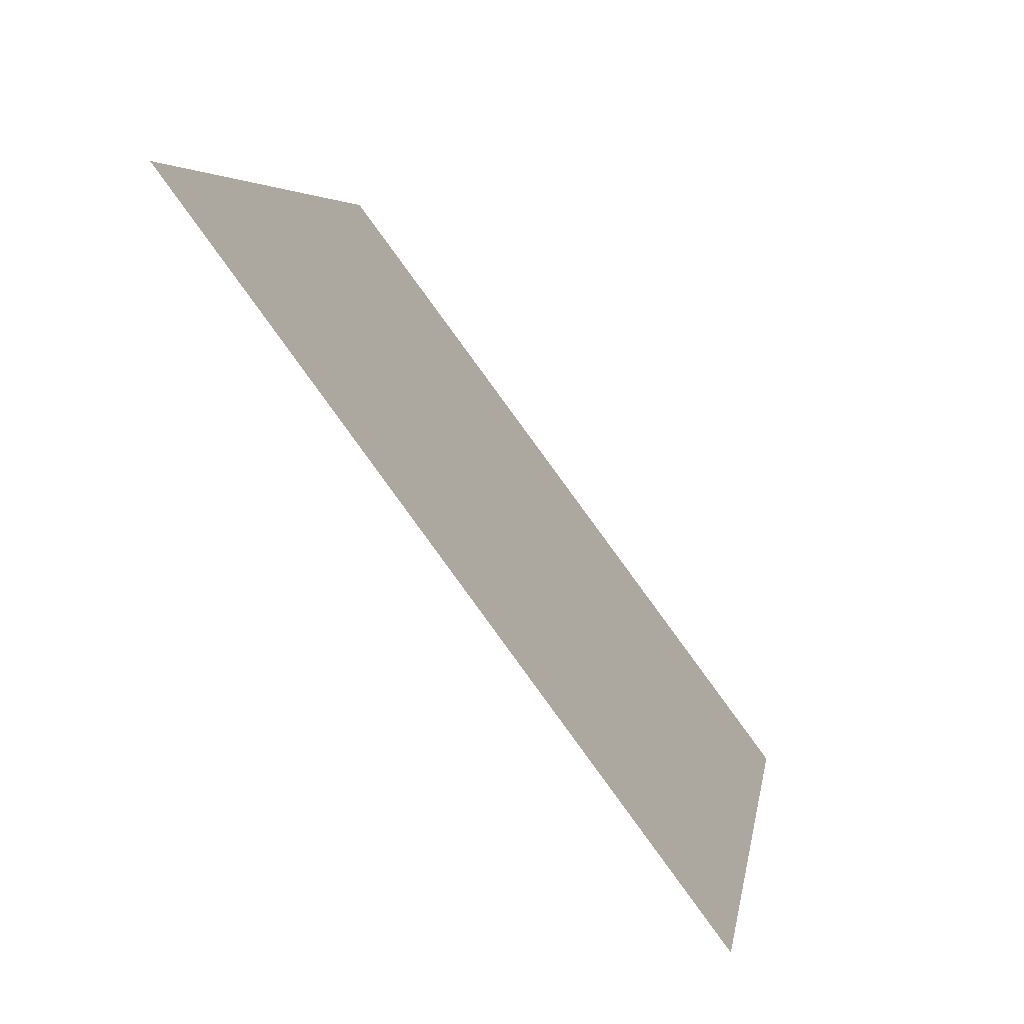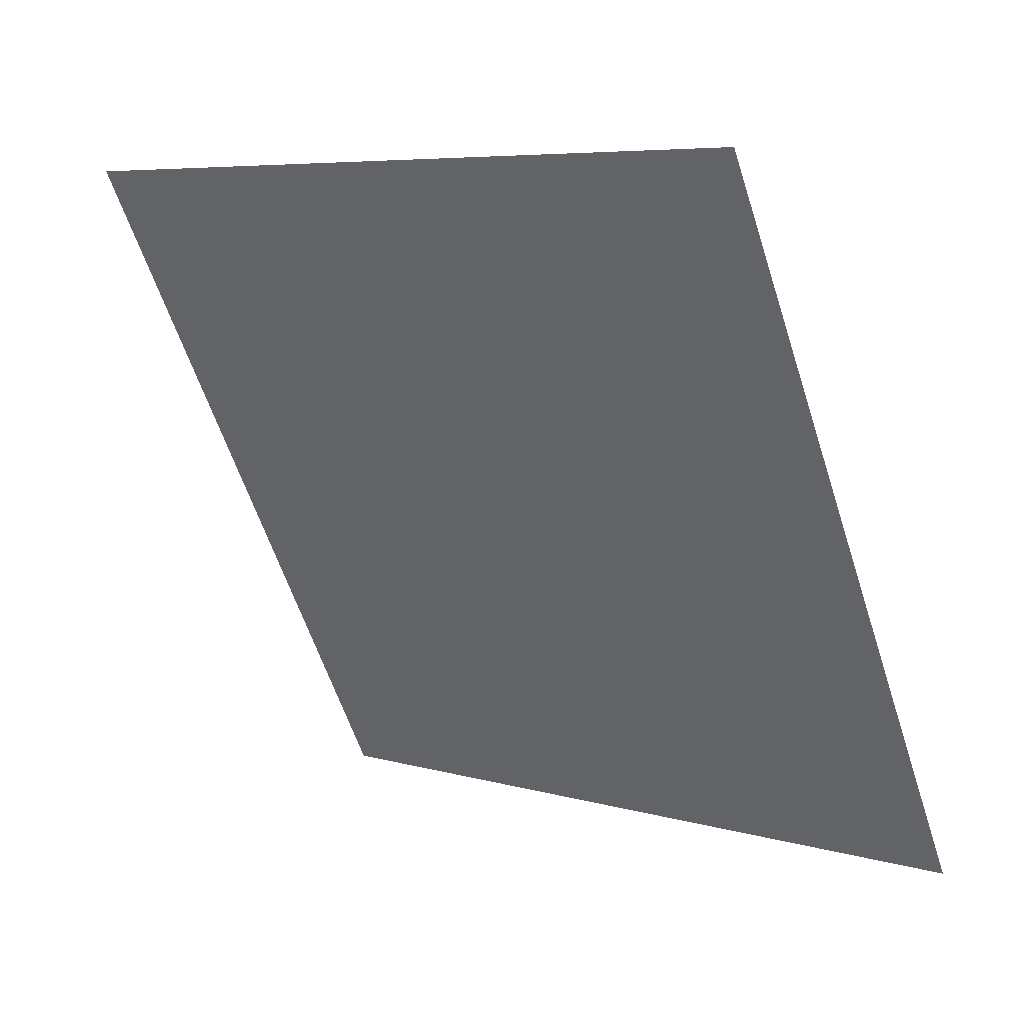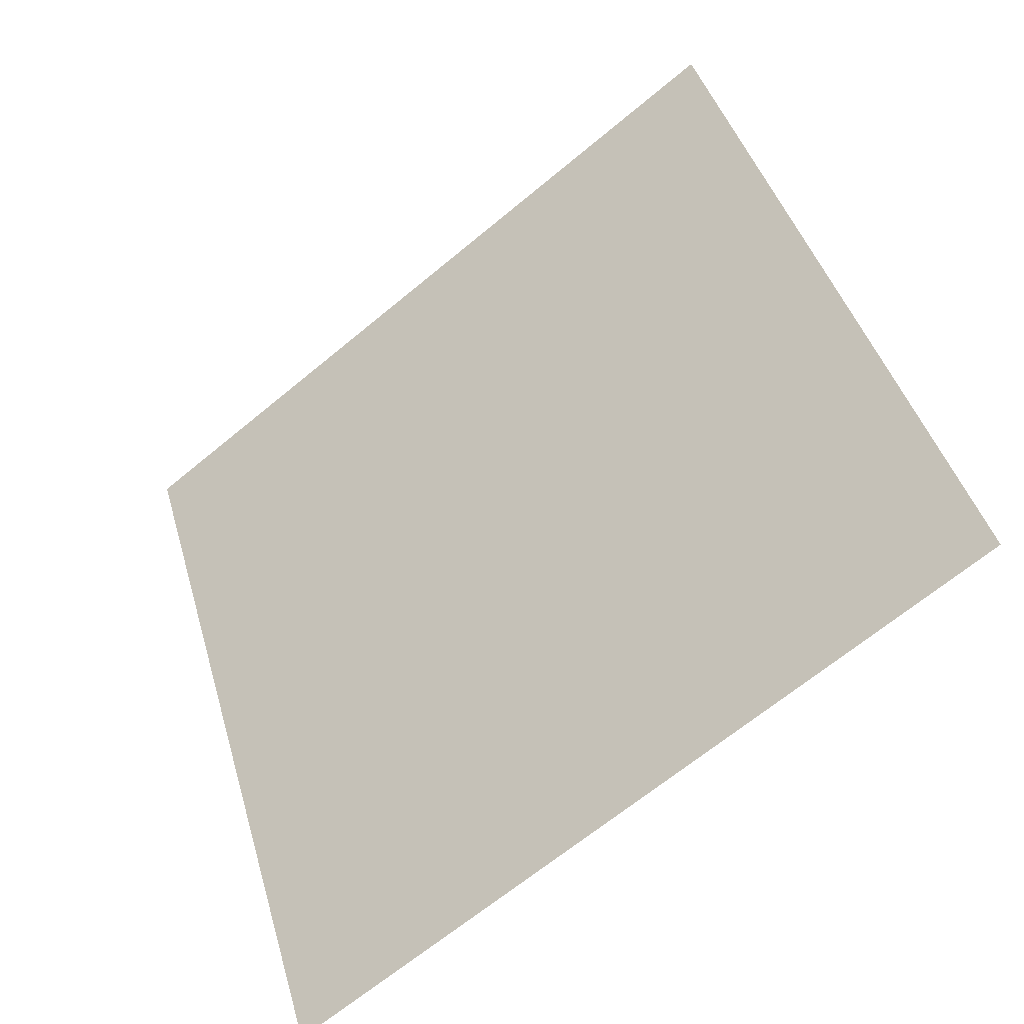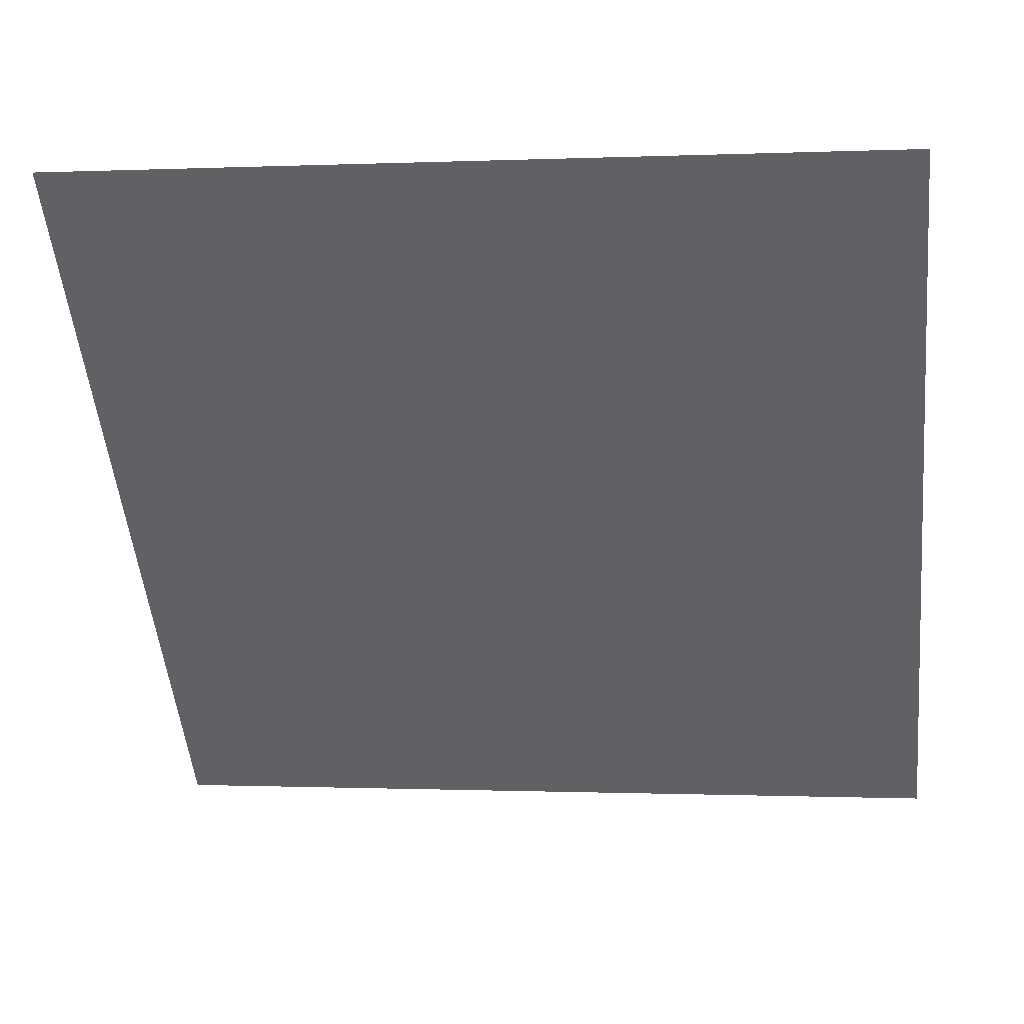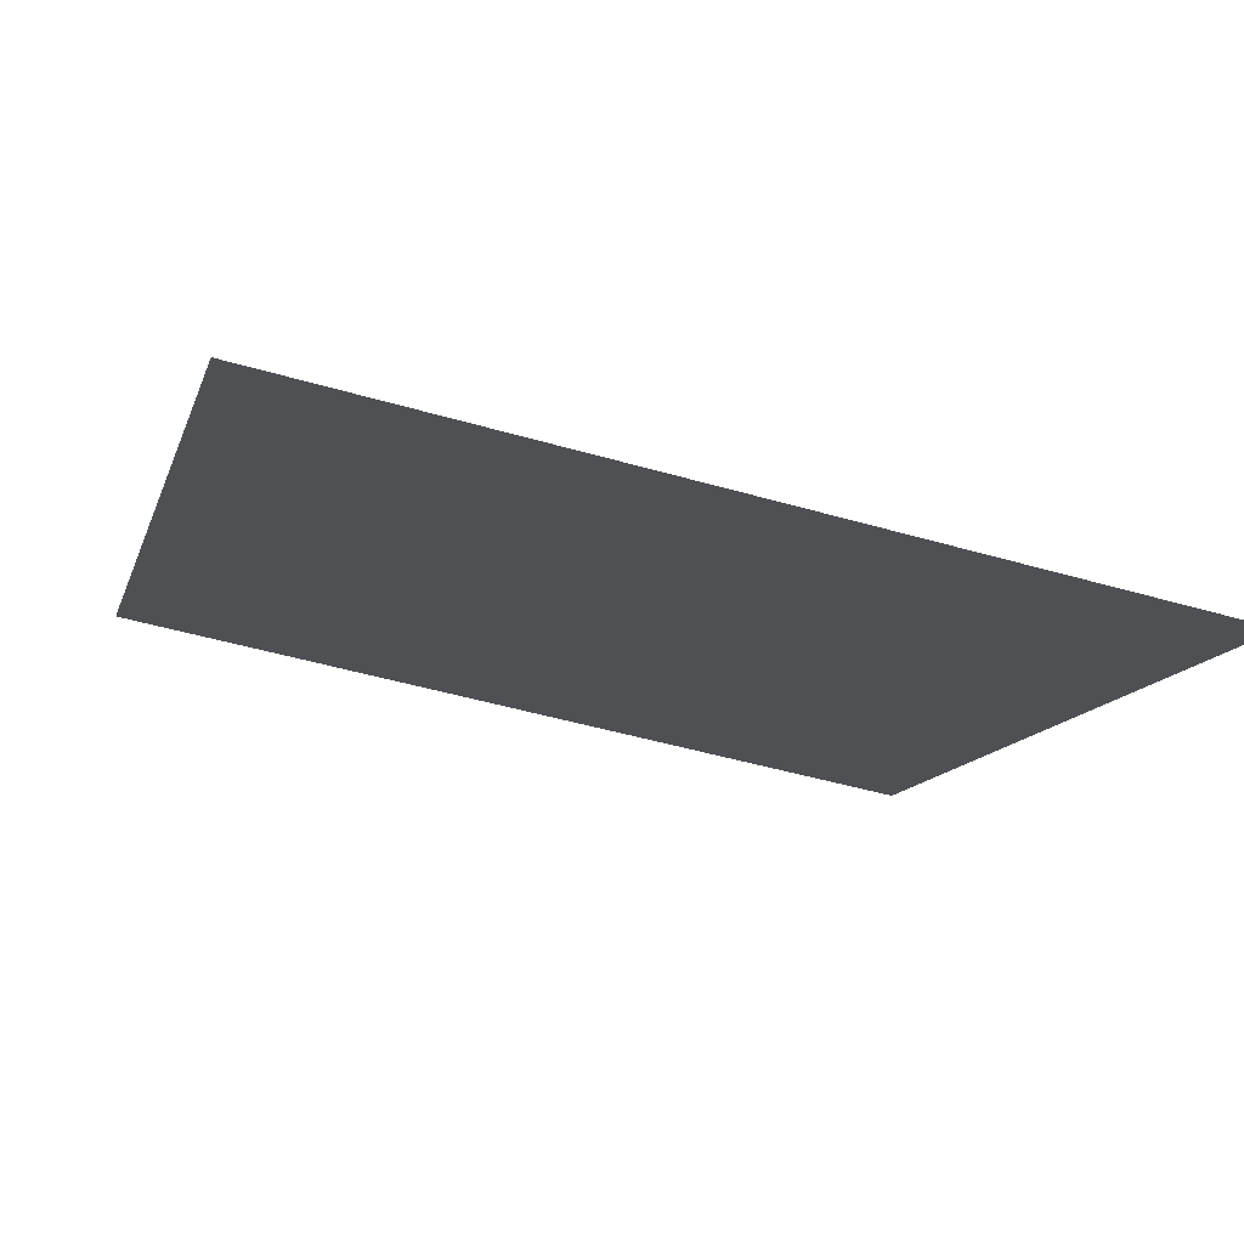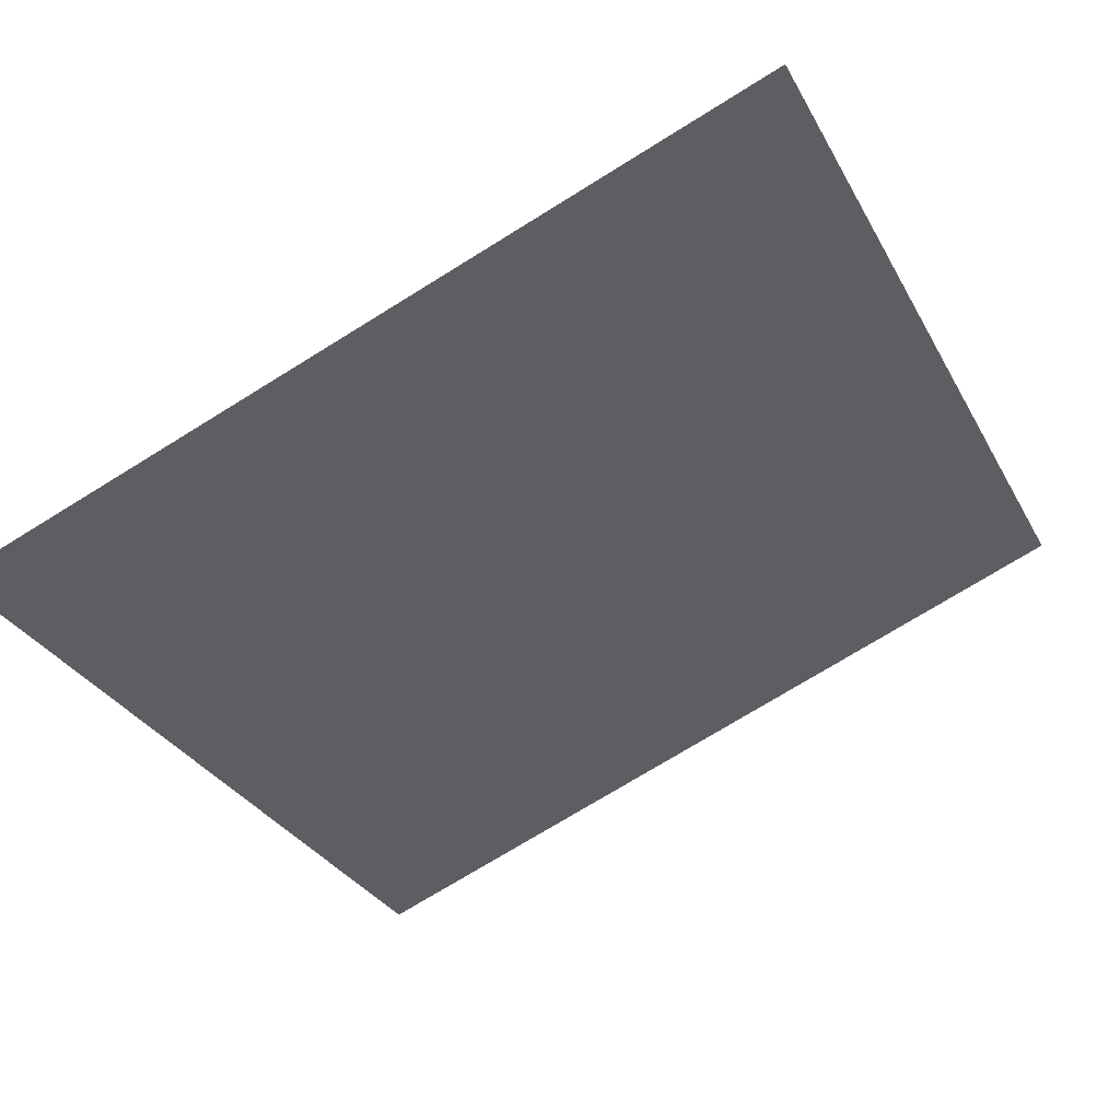
<metadata>
{"format":"obj","ext":"obj","renderer":"f3d","projection":"perspective","resolution":1024,"background":"white","views":[{"elev":5.7,"azim":-82.9,"up":"+Z"},{"elev":-61.7,"azim":108.5,"up":"+Y"},{"elev":44.4,"azim":-105.2,"up":"+Y"},{"elev":2.9,"azim":-172.2,"up":"+Z"},{"elev":-51.2,"azim":162.3,"up":"+Y"},{"elev":-71.8,"azim":-147.9,"up":"+Y"}]}
</metadata>
<code>
v 0.08065 0.6267 0.2961
v 0.07409 0.6269 0.2962
v 0.07421 0.6308 0.3014
v 0.08077 0.6307 0.3014
f 4 3 2 1

</code>
